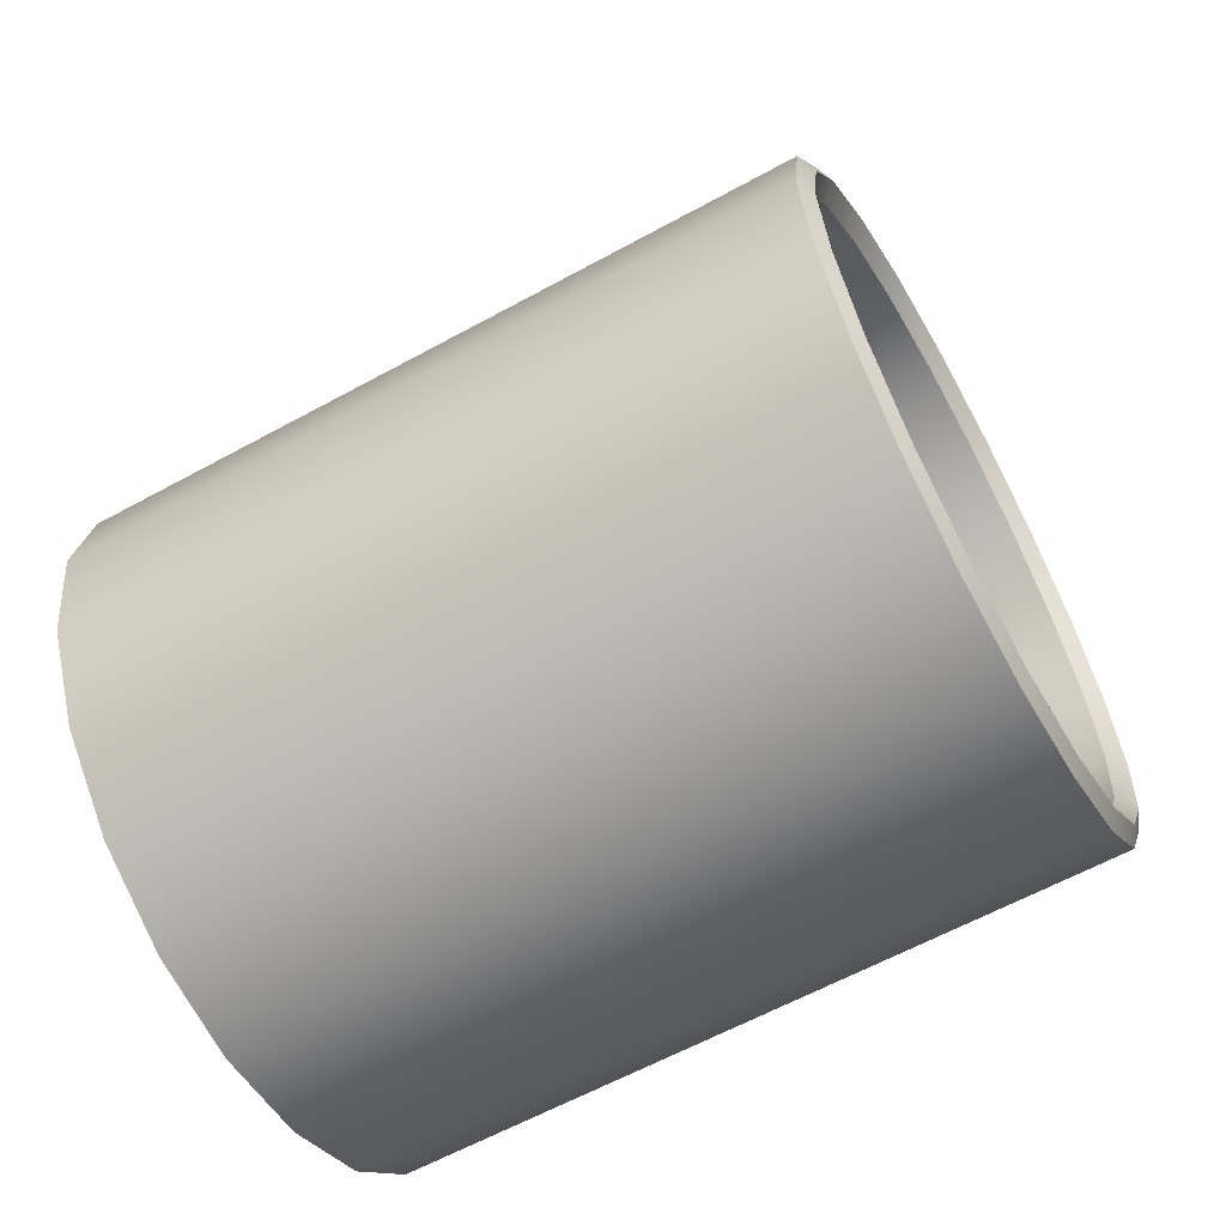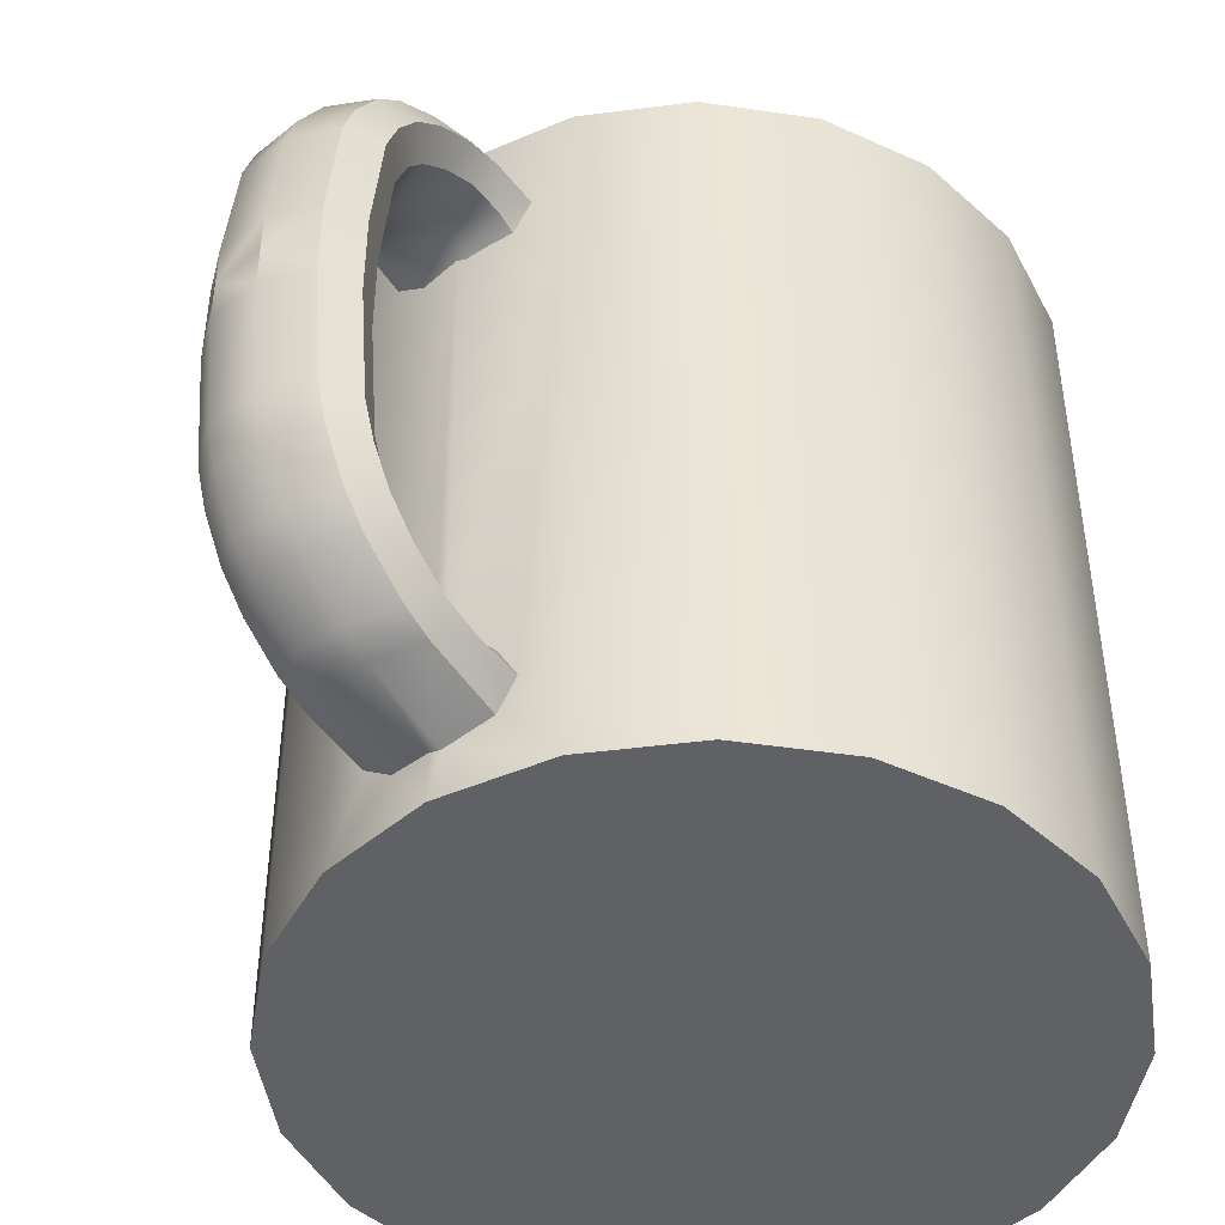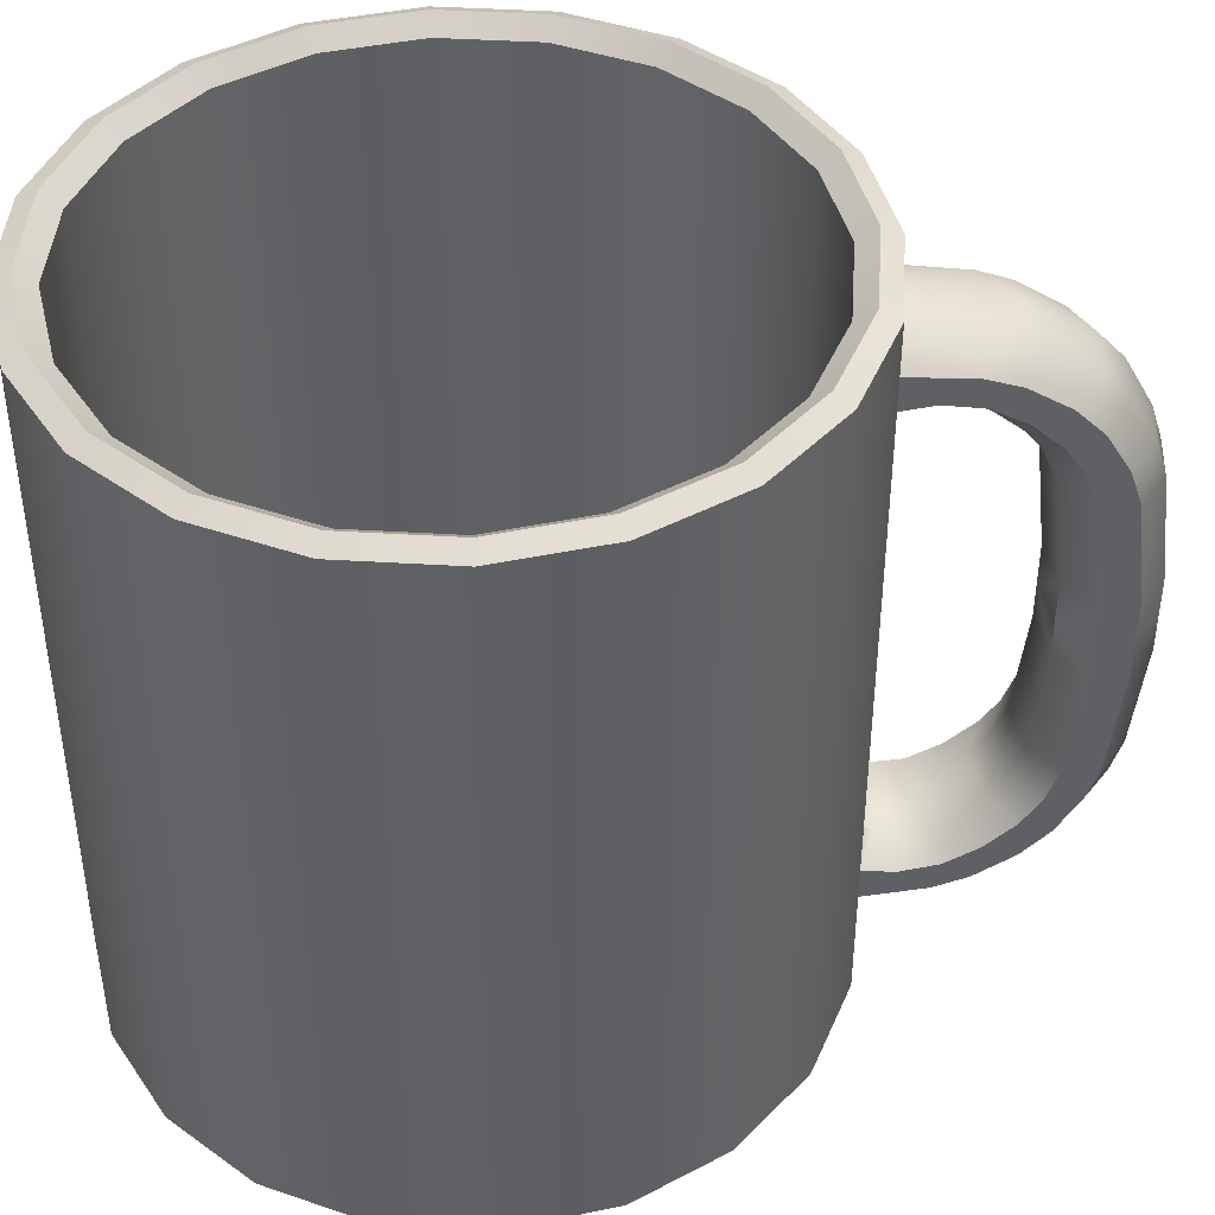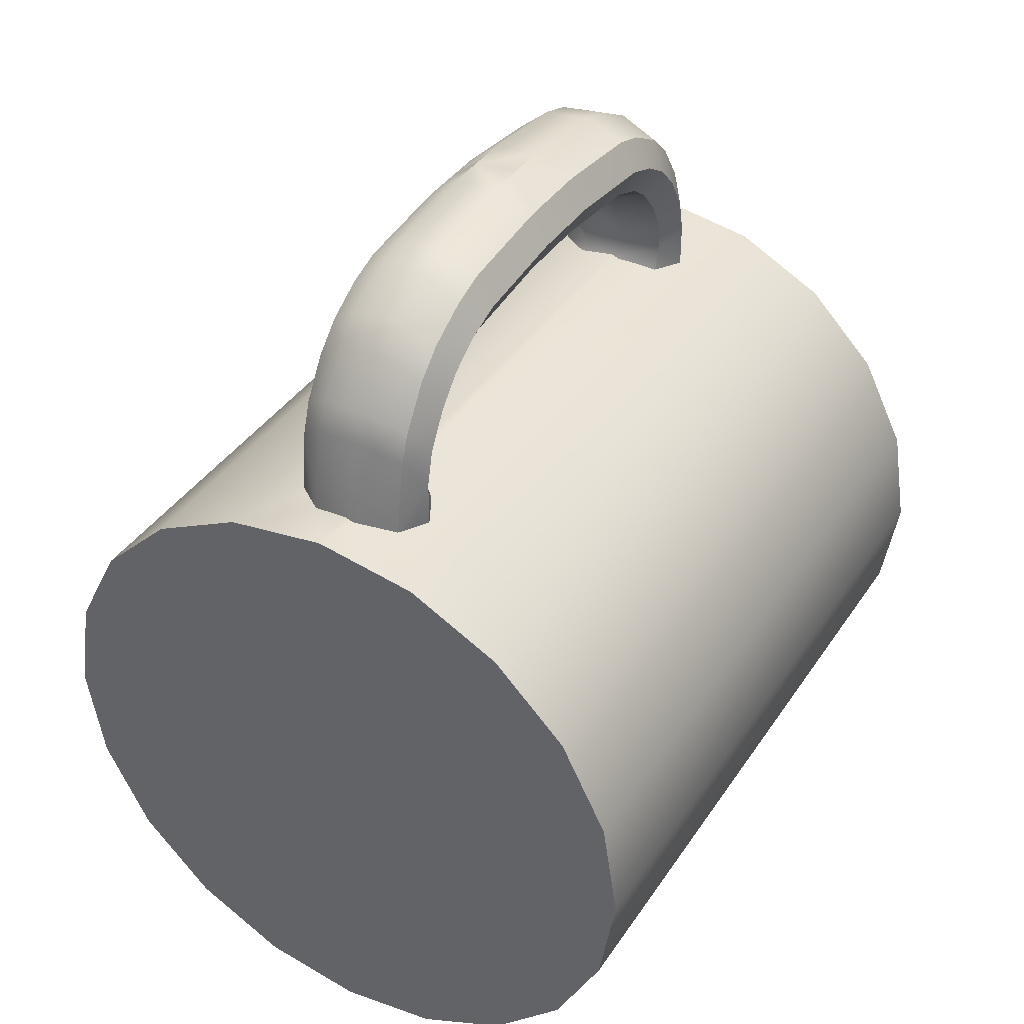
<metadata>
{"format":"obj","ext":"obj","renderer":"f3d","projection":"perspective","resolution":1024,"background":"white","views":[{"elev":-62.0,"azim":119.1,"up":"+Z"},{"elev":-45.7,"azim":35.4,"up":"+Y"},{"elev":43.2,"azim":-94.9,"up":"+Y"},{"elev":39.1,"azim":30.3,"up":"+Z"}]}
</metadata>
<code>
g default
v -34.07 2.198 -24.43
v -24.75 2.198 -33.74
v 4e-06 2.198 0.3281
v -13.01 2.198 -39.72
v -40.05 2.198 -12.69
v -30.3 5.023 -21.68
v 4e-06 5.023 0.3281
v -22.01 5.023 -29.97
v 4e-06 2.198 -41.79
v -42.11 2.198 0.3281
v -11.57 5.023 -35.29
v -35.62 5.023 -11.24
v 4e-06 5.023 -37.12
v -37.45 5.023 0.3281
v 13.01 2.198 -39.72
v -40.05 2.198 13.34
v 11.57 5.023 -35.29
v -35.62 5.023 11.9
v -34.07 11.34 -24.43
v -24.75 11.34 -33.74
v -13.01 11.34 -39.72
v -40.05 11.34 -12.69
v 24.75 2.198 -33.74
v -34.07 2.198 25.08
v 22.01 5.023 -29.97
v -30.3 5.023 22.34
v -24.75 2.198 34.4
v 34.07 2.198 -24.43
v 4e-06 11.34 -41.79
v -42.11 11.34 0.3281
v -22.01 5.023 30.63
v 30.3 5.023 -21.68
v -13.01 2.198 40.38
v 40.05 2.198 -12.69
v -11.57 5.023 35.95
v 35.62 5.023 -11.24
v 3e-06 2.198 42.44
v 42.11 2.198 0.3281
v 3e-06 5.023 37.78
v 37.45 5.023 0.3281
v 13.01 11.34 -39.72
v -40.05 11.34 13.34
v 35.62 5.023 11.9
v 11.57 5.023 35.95
v 40.05 2.198 13.34
v 13.01 2.198 40.38
v 30.3 5.023 22.34
v 22.01 5.023 30.63
v 24.75 2.198 34.4
v 34.07 2.198 25.08
v -4.741 17.78 43.15
v -4.741 18.64 41.69
v -8.63 15.22 45.22
v -4.741 17.56 47.11
v -8.63 12.32 49.1
v -4.741 10.41 52.22
v -8.63 13.68 53.27
v -8.63 15.99 49.97
v 24.75 11.34 -33.74
v -34.07 11.34 25.08
v -34.07 85.41 -24.43
v -24.75 85.41 -33.74
v 6.457 9.755 41.42
v 6.457 11.21 50.93
v -4.741 11.85 55.77
v 1.217 17.94 46.51
v -4.741 19.53 51.23
v 1.217 18.43 42.7
v 1.217 9.988 52.88
v 1.217 18.79 42.25
v -8.63 18.24 54.15
v -8.63 16.74 58.27
v -13.01 85.41 -39.72
v -40.05 85.41 -12.69
v 6.457 16.66 43.94
v 6.457 17.53 41.42
v 1.217 11.44 56.36
v 1.217 19.82 50.56
v -4.741 15.68 61.54
v -4.741 22.42 54.81
v 6.457 16.9 48.35
v 6.457 12.63 54.71
v -8.63 21.5 57.82
v 8.527 13.69 47
v -8.63 20.13 61.68
v 8.527 14.72 51.42
v -22.01 92.94 -29.97
v -30.3 92.94 -21.68
v 1.217 22.62 54.12
v -4.741 25.08 56.86
v 1.217 15.43 62.26
v 6.457 18.98 52.48
v -8.63 24.92 60.16
v -4.741 19.03 64.63
v 6.457 16.14 60.16
v -11.57 92.94 -35.29
v -35.62 92.94 -11.24
v 8.527 17.42 56.1
v 1.217 25.11 56.11
v -8.63 24.88 64.53
v 4e-06 85.41 -41.79
v -42.11 85.41 0.3281
v -4.741 29.3 58.57
v 6.457 22.05 56.11
v -8.63 29.32 61.82
v 1.217 18.78 65.3
v -4.741 24.93 67.91
v 1.217 29.29 57.83
v 6.457 19.51 63.38
v 8.527 20.73 59.69
v -8.63 29.29 66.05
v 6.457 25.02 58.27
v 4e-06 92.94 -37.12
v -37.45 92.94 0.3281
v 1.217 24.94 68.66
v 34.07 11.34 -24.43
v -24.75 11.34 34.4
v -4.741 29.26 69.29
v 6.457 24.92 66.48
v 6.457 29.32 59.95
v 8.527 24.83 62.31
v 1.217 29.25 70.02
v 8.527 29.23 63.92
v 6.457 29.28 67.91
v 13.01 85.41 -39.72
v -40.05 85.41 13.34
v 11.57 92.94 -35.29
v -35.62 92.94 11.9
v -13.01 11.34 40.38
v 40.05 11.34 -12.69
v 24.75 85.41 -33.74
v -34.07 85.41 25.08
v -34.07 93.64 -24.43
v -24.75 93.64 -33.74
v 22.01 92.94 -29.97
v -30.3 92.94 22.34
v -13.01 93.64 -39.72
v -40.05 93.64 -12.69
v -32.18 94.76 -23.06
v -23.38 94.76 -31.86
v -12.29 94.76 -37.51
v -37.84 94.76 -11.97
v 42.11 11.34 0.3281
v 4e-06 93.64 -41.79
v -42.11 93.64 0.3281
v -8.63 11.57 41.08
v -8.356 11.34 41.12
v 4e-06 94.76 -39.45
v -39.78 94.76 0.3281
v 34.07 85.41 -24.43
v -24.75 85.41 34.4
v -8.63 15.8 41.08
v -22.01 92.94 30.63
v 30.3 92.94 -21.68
v -4.741 8.43 41.69
v 3e-06 7.98 42.44
v 40.05 11.34 13.34
v 13.01 93.64 -39.72
v -40.05 93.64 13.34
v 1.217 7.815 42.25
v 12.29 94.76 -37.51
v -37.84 94.76 12.62
v 7.319 11.34 41.28
v 8.527 13.69 41.09
v 24.75 11.34 34.4
v 13.01 11.34 40.38
v 34.07 11.34 25.08
v -11.57 92.94 35.95
v 35.62 92.94 -11.24
v -13.01 85.41 40.38
v 40.05 85.41 -12.69
v 24.75 93.64 -33.74
v -34.07 93.64 25.08
v 23.38 94.76 -31.86
v -32.18 94.76 23.71
v 3e-06 92.94 37.78
v 37.45 92.94 0.3281
v 42.11 85.41 0.3281
v 34.07 93.64 -24.43
v -24.75 93.64 34.4
v -8.63 42.62 63.28
v -4.741 42.62 60.04
v 35.62 92.94 11.9
v 11.57 92.94 35.95
v -8.63 42.62 67.52
v 1.217 42.62 59.31
v -23.38 94.76 32.51
v 32.18 94.76 -23.06
v 40.05 85.41 13.34
v -4.741 42.62 70.76
v 30.3 92.94 22.34
v 22.01 92.94 30.63
v 6.457 42.62 61.42
v -8.63 47.42 63.28
v -4.741 47.42 60.04
v -8.63 47.42 67.52
v 1.217 47.42 59.31
v 1.217 42.62 71.5
v 34.07 85.41 25.08
v 24.75 85.41 34.4
v 13.01 85.41 40.38
v 8.527 42.62 65.4
v -4.741 47.42 70.76
v -13.01 93.64 40.38
v 40.05 93.64 -12.69
v 6.457 47.42 61.42
v 6.457 42.62 69.38
v -12.29 94.76 38.16
v 37.84 94.76 -11.97
v 1.217 47.42 71.5
v 8.527 47.42 65.4
v 6.457 47.42 69.38
v 42.11 93.64 0.3281
v 3e-06 85.41 42.44
v 3e-06 93.64 42.44
v 3e-06 94.76 40.11
v 39.78 94.76 0.3281
v 40.05 93.64 13.34
v 13.01 93.64 40.38
v 37.84 94.76 12.62
v 12.29 94.76 38.16
v 32.18 94.76 23.71
v 23.38 94.76 32.51
v 34.07 93.64 25.08
v 24.75 93.64 34.4
v 3e-06 18.51 42.44
v -4.741 77.42 43.04
v -8.63 79.43 40.88
v -4.741 76.15 40.9
v -8.63 80.04 45.22
v -0.3186 81.57 40.87
v 1.217 76.85 42.73
v -8.63 83.71 40.86
v 1.217 75.4 40.9
v -4.741 77.69 47.11
v -8.63 79.27 49.97
v -8.63 70.34 60.16
v -4.741 65.96 58.57
v -8.63 65.94 61.82
v 1.217 77.32 46.51
v -4.741 86.99 40.84
v -8.63 82.94 49.1
v -4.741 75.73 51.23
v 6.457 77.54 40.89
v -4.741 70.18 56.86
v -8.63 77.02 54.15
v 1.217 65.97 57.83
v -8.63 73.76 57.82
v -4.741 72.84 54.81
v 1.217 75.44 50.56
v 1.217 70.15 56.11
v 1.217 72.64 54.12
v 6.457 78.6 43.94
v 1.217 87.73 40.83
v 8.527 81.57 40.87
v -4.741 84.85 52.22
v -8.63 81.58 53.27
v -8.63 70.38 64.53
v -8.63 65.96 66.05
v -4.741 70.33 67.91
v 6.457 85.59 40.85
v 6.457 78.36 48.35
v -4.741 66 69.29
v 6.457 70.24 58.27
v -8.63 78.52 58.27
v -4.741 83.41 55.77
v 6.457 76.27 52.48
v -4.741 76.23 64.63
v -8.63 75.13 61.68
v 6.457 73.21 56.11
v 6.457 65.93 59.95
v -4.741 79.58 61.54
v 8.527 81.57 47
v 1.217 85.27 52.88
v 6.457 84.05 50.93
v 1.217 70.32 68.66
v 1.217 66.01 70.02
v 8.527 70.43 62.31
v 8.527 80.54 51.42
v 8.527 66.02 63.92
v 1.217 83.81 56.36
v 1.217 76.48 65.3
v 8.527 77.84 56.1
v 8.527 74.53 59.69
v 1.217 79.83 62.26
v 6.457 65.98 67.91
v 6.457 70.34 66.48
v 6.457 82.63 54.71
v 6.457 75.75 63.38
v 6.457 79.12 60.16
v -4.741 52.64 60.04
v -8.63 52.64 63.28
v -8.63 52.64 67.52
v 1.217 52.64 59.31
v -4.741 52.64 70.76
v 6.457 52.64 61.42
v 1.217 52.64 71.5
v 8.527 52.64 65.4
v 6.457 52.64 69.38
g kubek:pCylinder5
f 1 2 3
f 2 4 3
f 5 1 3
f 6 7 8
f 4 9 3
f 10 5 3
f 8 7 11
f 12 7 6
f 11 7 13
f 14 7 12
f 9 15 3
f 16 10 3
f 13 7 17
f 18 7 14
f 2 1 20
f 20 1 19
f 4 2 21
f 21 2 20
f 1 5 19
f 19 5 22
f 15 23 3
f 24 16 3
f 17 7 25
f 26 7 18
f 27 24 3
f 23 28 3
f 9 4 29
f 29 4 21
f 5 10 22
f 22 10 30
f 31 7 26
f 25 7 32
f 33 27 3
f 28 34 3
f 35 7 31
f 32 7 36
f 37 33 3
f 34 38 3
f 39 7 35
f 36 7 40
f 15 9 41
f 41 9 29
f 10 16 30
f 30 16 42
f 40 7 43
f 44 7 39
f 38 45 3
f 46 37 3
f 43 7 47
f 48 7 44
f 49 46 3
f 45 50 3
f 47 7 48
f 50 49 3
f 52 152 51
f 51 152 53
f 51 53 54
f 54 53 58
f 55 56 57
f 57 56 65
f 23 15 59
f 59 15 41
f 16 24 42
f 42 24 60
f 20 19 62
f 62 19 61
f 63 64 160
f 160 64 69
f 54 66 51
f 51 66 68
f 54 58 67
f 67 58 71
f 56 69 65
f 65 69 77
f 70 226 68
f 68 226 51
f 226 52 51
f 57 65 72
f 72 65 79
f 70 68 76
f 76 68 75
f 21 20 73
f 73 20 62
f 19 22 61
f 61 22 74
f 68 66 75
f 75 66 81
f 76 75 164
f 164 75 84
f 66 54 78
f 78 54 67
f 67 71 80
f 80 71 83
f 65 77 79
f 79 77 91
f 64 82 69
f 69 82 77
f 75 81 84
f 84 81 86
f 66 78 81
f 81 78 92
f 72 79 85
f 85 79 94
f 84 86 64
f 64 86 82
f 87 88 8
f 8 88 6
f 78 67 89
f 89 67 80
f 80 83 90
f 90 83 93
f 81 92 86
f 86 92 98
f 82 95 77
f 77 95 91
f 78 89 92
f 92 89 104
f 11 96 8
f 8 96 87
f 6 88 12
f 12 88 97
f 79 91 94
f 94 91 106
f 86 98 82
f 82 98 95
f 90 99 80
f 80 99 89
f 85 94 100
f 100 94 107
f 29 21 101
f 101 21 73
f 22 30 74
f 74 30 102
f 90 93 103
f 103 93 105
f 92 104 98
f 98 104 110
f 89 99 104
f 104 99 112
f 99 90 108
f 108 90 103
f 95 109 91
f 91 109 106
f 94 106 107
f 107 106 115
f 98 110 95
f 95 110 109
f 100 107 111
f 111 107 118
f 99 108 112
f 112 108 120
f 104 112 110
f 110 112 121
f 113 96 13
f 13 96 11
f 97 114 12
f 12 114 14
f 28 23 116
f 116 23 59
f 24 27 60
f 60 27 117
f 109 119 106
f 106 119 115
f 110 121 109
f 109 121 119
f 107 115 118
f 118 115 122
f 112 120 121
f 121 120 123
f 121 123 119
f 119 123 124
f 119 124 115
f 115 124 122
f 41 29 125
f 125 29 101
f 30 42 102
f 102 42 126
f 17 127 13
f 13 127 113
f 114 128 14
f 14 128 18
f 27 33 117
f 117 33 129
f 34 28 130
f 130 28 116
f 59 41 131
f 131 41 125
f 42 60 126
f 126 60 132
f 62 61 134
f 134 61 133
f 25 135 17
f 17 135 127
f 128 136 18
f 18 136 26
f 73 62 137
f 137 62 134
f 61 74 133
f 133 74 138
f 133 139 134
f 134 139 140
f 134 140 137
f 137 140 141
f 139 133 142
f 142 133 138
f 140 139 87
f 87 139 88
f 38 34 143
f 143 34 130
f 101 73 144
f 144 73 137
f 74 102 138
f 138 102 145
f 96 141 87
f 87 141 140
f 88 139 97
f 97 139 142
f 146 147 55
f 56 55 155
f 55 147 155
f 137 141 144
f 144 141 148
f 142 138 149
f 149 138 145
f 116 59 150
f 150 59 131
f 60 117 132
f 132 117 151
f 55 53 146
f 146 53 152
f 26 136 31
f 31 136 153
f 154 135 32
f 32 135 25
f 113 148 96
f 96 148 141
f 97 142 114
f 114 142 149
f 160 69 156
f 69 56 156
f 56 155 156
f 45 38 157
f 157 38 143
f 53 55 58
f 58 55 57
f 125 101 158
f 158 101 144
f 102 126 145
f 145 126 159
f 144 148 158
f 158 148 161
f 149 145 162
f 162 145 159
f 72 71 57
f 57 71 58
f 127 161 113
f 113 161 148
f 114 149 128
f 128 149 162
f 64 63 84
f 63 163 84
f 163 164 84
f 46 49 166
f 166 49 165
f 50 45 167
f 167 45 157
f 153 168 31
f 31 168 35
f 36 169 32
f 32 169 154
f 49 50 165
f 165 50 167
f 117 129 151
f 151 129 170
f 130 116 171
f 171 116 150
f 71 72 83
f 83 72 85
f 131 125 172
f 172 125 158
f 126 132 159
f 159 132 173
f 100 93 85
f 85 93 83
f 158 161 172
f 172 161 174
f 162 159 175
f 175 159 173
f 174 161 135
f 135 161 127
f 162 175 128
f 128 175 136
f 168 176 35
f 35 176 39
f 177 169 40
f 40 169 36
f 93 100 105
f 105 100 111
f 143 130 178
f 178 130 171
f 150 131 179
f 179 131 172
f 132 151 173
f 173 151 180
f 103 105 182
f 182 105 181
f 43 183 40
f 40 183 177
f 176 184 39
f 39 184 44
f 105 111 181
f 181 111 185
f 108 103 186
f 186 103 182
f 136 175 153
f 153 175 187
f 188 174 154
f 154 174 135
f 172 174 179
f 179 174 188
f 175 173 187
f 187 173 180
f 157 143 189
f 189 143 178
f 111 118 185
f 185 118 190
f 191 183 47
f 47 183 43
f 44 184 48
f 48 184 192
f 108 186 120
f 120 186 193
f 182 181 195
f 195 181 194
f 192 191 48
f 48 191 47
f 181 185 194
f 194 185 196
f 186 182 197
f 197 182 195
f 118 122 190
f 190 122 198
f 167 157 199
f 199 157 189
f 166 165 201
f 201 165 200
f 120 193 123
f 123 193 202
f 165 167 200
f 200 167 199
f 185 190 196
f 196 190 203
f 151 170 180
f 180 170 204
f 171 150 205
f 205 150 179
f 193 186 206
f 206 186 197
f 124 207 122
f 122 207 198
f 123 202 124
f 124 202 207
f 187 208 153
f 153 208 168
f 169 209 154
f 154 209 188
f 187 180 208
f 208 180 204
f 179 188 205
f 205 188 209
f 190 198 203
f 203 198 210
f 202 193 211
f 211 193 206
f 198 207 210
f 210 207 212
f 207 202 212
f 212 202 211
f 178 171 213
f 213 171 205
f 170 214 204
f 204 214 215
f 168 208 176
f 176 208 216
f 217 209 177
f 177 209 169
f 208 204 216
f 216 204 215
f 205 209 213
f 213 209 217
f 189 178 218
f 218 178 213
f 214 201 215
f 215 201 219
f 183 220 177
f 177 220 217
f 216 221 176
f 176 221 184
f 213 217 218
f 218 217 220
f 216 215 221
f 221 215 219
f 222 220 191
f 191 220 183
f 184 221 192
f 192 221 223
f 199 189 224
f 224 189 218
f 201 200 219
f 219 200 225
f 192 223 191
f 191 223 222
f 200 199 225
f 225 199 224
f 221 219 223
f 223 219 225
f 218 220 224
f 224 220 222
f 223 225 222
f 222 225 224
f 229 227 228
f 228 227 230
f 228 231 229
f 227 229 232
f 232 229 234
f 233 231 228
f 229 231 234
f 227 235 230
f 230 235 236
f 239 237 238
f 238 237 245
f 235 227 240
f 240 227 232
f 241 231 233
f 233 242 241
f 241 242 256
f 235 243 236
f 236 243 246
f 234 244 232
f 232 244 253
f 234 231 244
f 238 245 247
f 247 245 251
f 237 248 245
f 245 248 249
f 243 249 246
f 246 249 248
f 243 235 250
f 250 235 240
f 245 249 251
f 251 249 252
f 249 243 252
f 252 243 250
f 232 253 240
f 240 253 262
f 254 231 241
f 244 231 255
f 242 257 256
f 256 257 266
f 258 259 260
f 260 259 263
f 261 231 254
f 244 255 253
f 253 255 273
f 241 256 254
f 254 256 274
f 240 262 250
f 250 262 267
f 255 231 261
f 251 264 247
f 247 264 271
f 257 265 266
f 266 265 272
f 250 267 252
f 252 267 270
f 269 258 268
f 268 258 260
f 252 270 251
f 251 270 264
f 265 269 272
f 272 269 268
f 253 273 262
f 262 273 279
f 255 261 273
f 273 261 275
f 261 254 275
f 275 254 274
f 260 263 276
f 276 263 277
f 256 266 274
f 274 266 281
f 264 278 271
f 271 278 280
f 262 279 267
f 267 279 283
f 266 272 281
f 281 272 285
f 268 260 282
f 282 260 276
f 267 283 270
f 270 283 284
f 270 284 264
f 264 284 278
f 272 268 285
f 285 268 282
f 277 286 276
f 276 286 287
f 273 275 279
f 279 275 288
f 286 280 287
f 287 280 278
f 281 288 274
f 274 288 275
f 276 287 282
f 282 287 289
f 279 288 283
f 283 288 290
f 284 289 278
f 278 289 287
f 285 290 281
f 281 290 288
f 283 290 284
f 284 290 289
f 282 289 285
f 285 289 290
f 129 33 147
f 147 33 155
f 33 37 155
f 37 156 155
f 291 195 292
f 292 195 194
f 292 194 293
f 293 194 196
f 294 197 291
f 291 197 195
f 293 196 295
f 295 196 203
f 238 291 239
f 239 291 292
f 296 206 294
f 294 206 197
f 239 292 259
f 259 292 293
f 247 294 238
f 238 294 291
f 242 233 230
f 230 233 228
f 295 203 297
f 297 203 210
f 298 211 296
f 296 211 206
f 259 293 263
f 263 293 295
f 230 236 242
f 242 236 257
f 237 239 258
f 258 239 259
f 296 294 271
f 271 294 247
f 297 210 299
f 299 210 212
f 265 257 246
f 246 257 236
f 258 269 237
f 237 269 248
f 299 212 298
f 298 212 211
f 246 248 265
f 265 248 269
f 263 295 277
f 277 295 297
f 298 296 280
f 280 296 271
f 297 299 277
f 277 299 286
f 299 298 286
f 286 298 280
f 147 146 129
f 129 146 170
f 146 152 170
f 152 52 170
f 170 52 214
f 52 226 214
f 156 37 160
f 37 46 160
f 160 46 63
f 166 163 46
f 46 163 63
f 211 206 212
f 206 197 212
f 212 197 210
f 197 195 210
f 210 195 203
f 195 194 203
f 194 196 203
f 163 166 164
f 166 201 164
f 164 201 76
f 226 70 214
f 76 201 70
f 201 214 70
f 211 212 206
f 212 210 206
f 206 210 197
f 210 203 197
f 197 203 195
f 203 196 195
f 196 194 195

</code>
